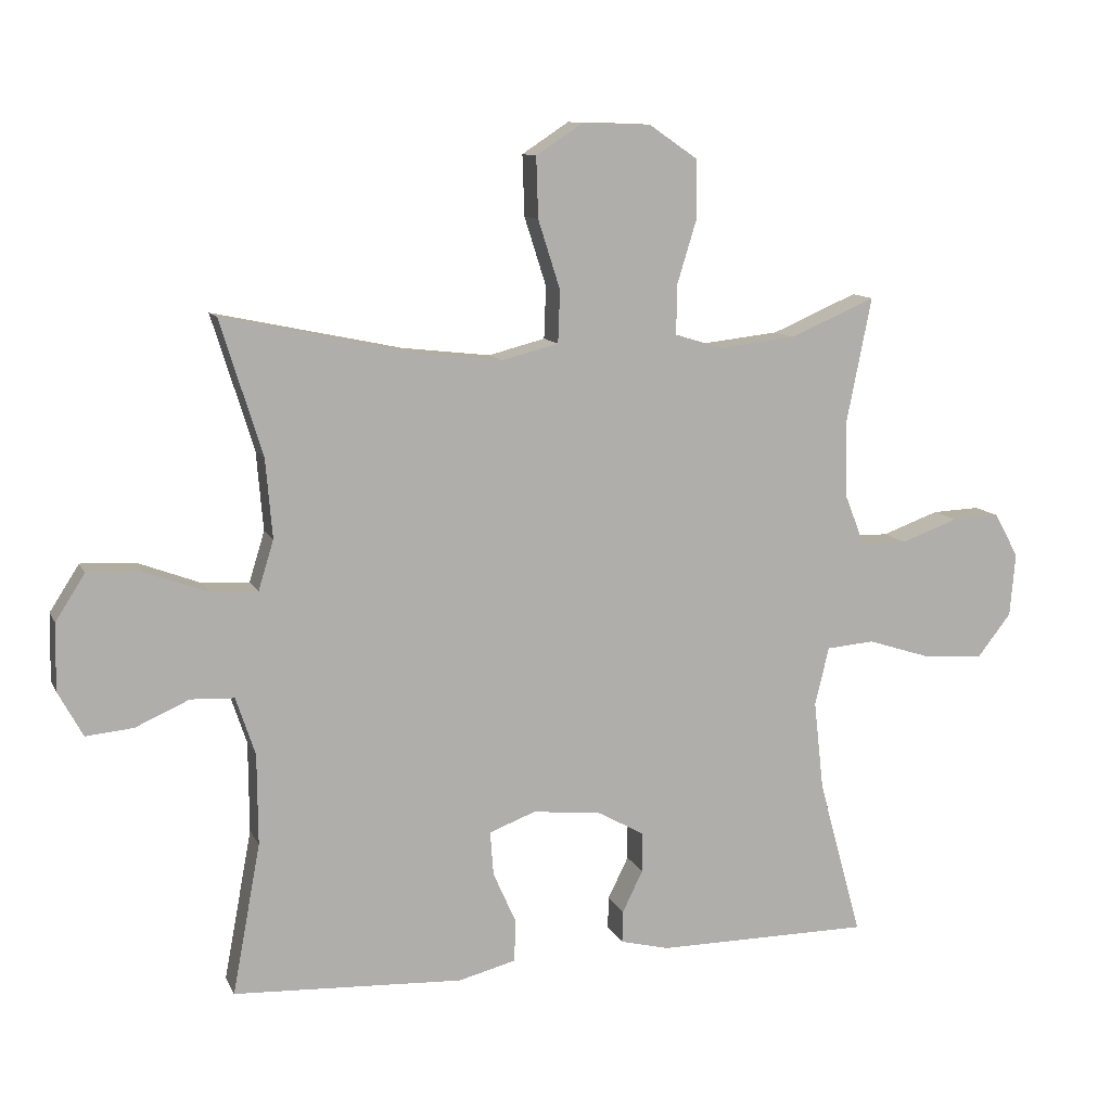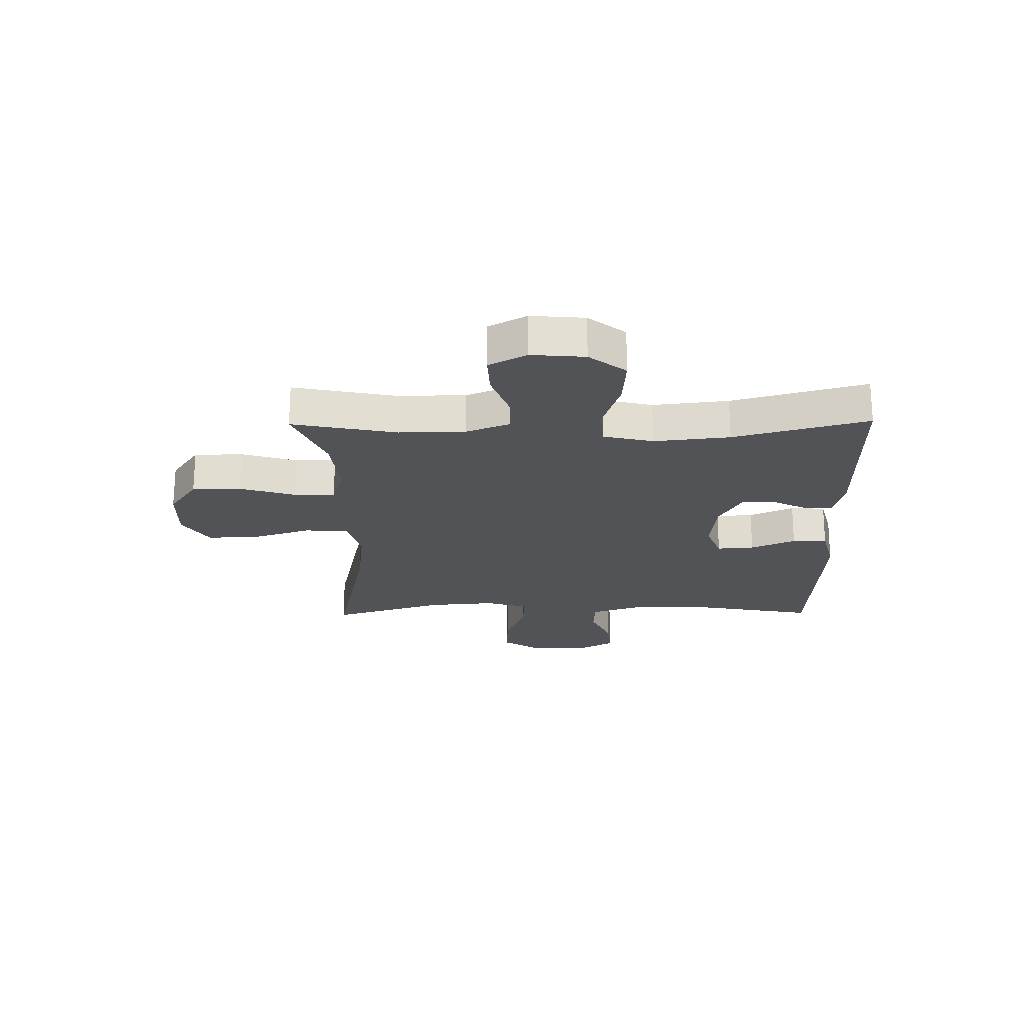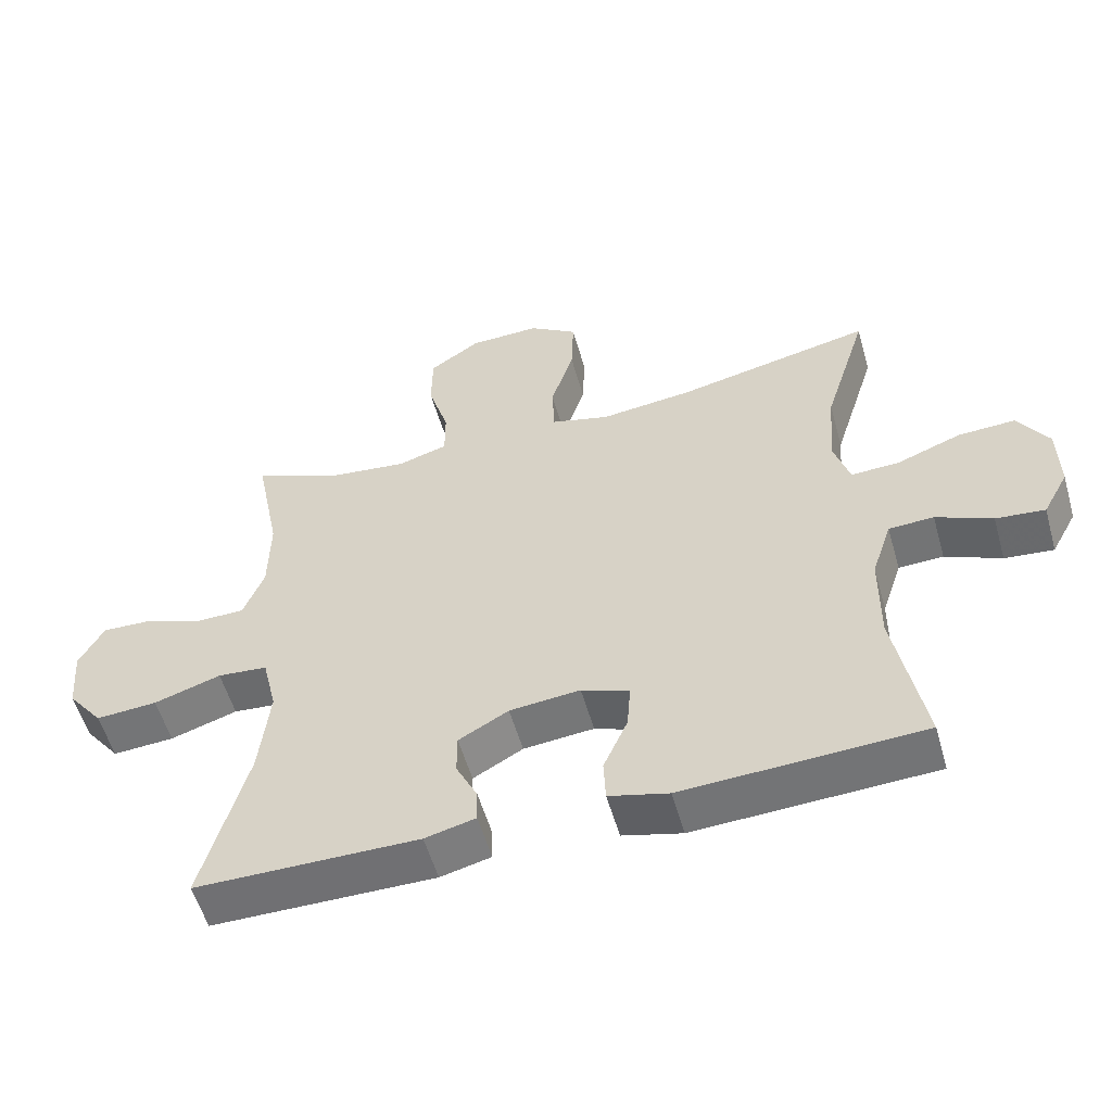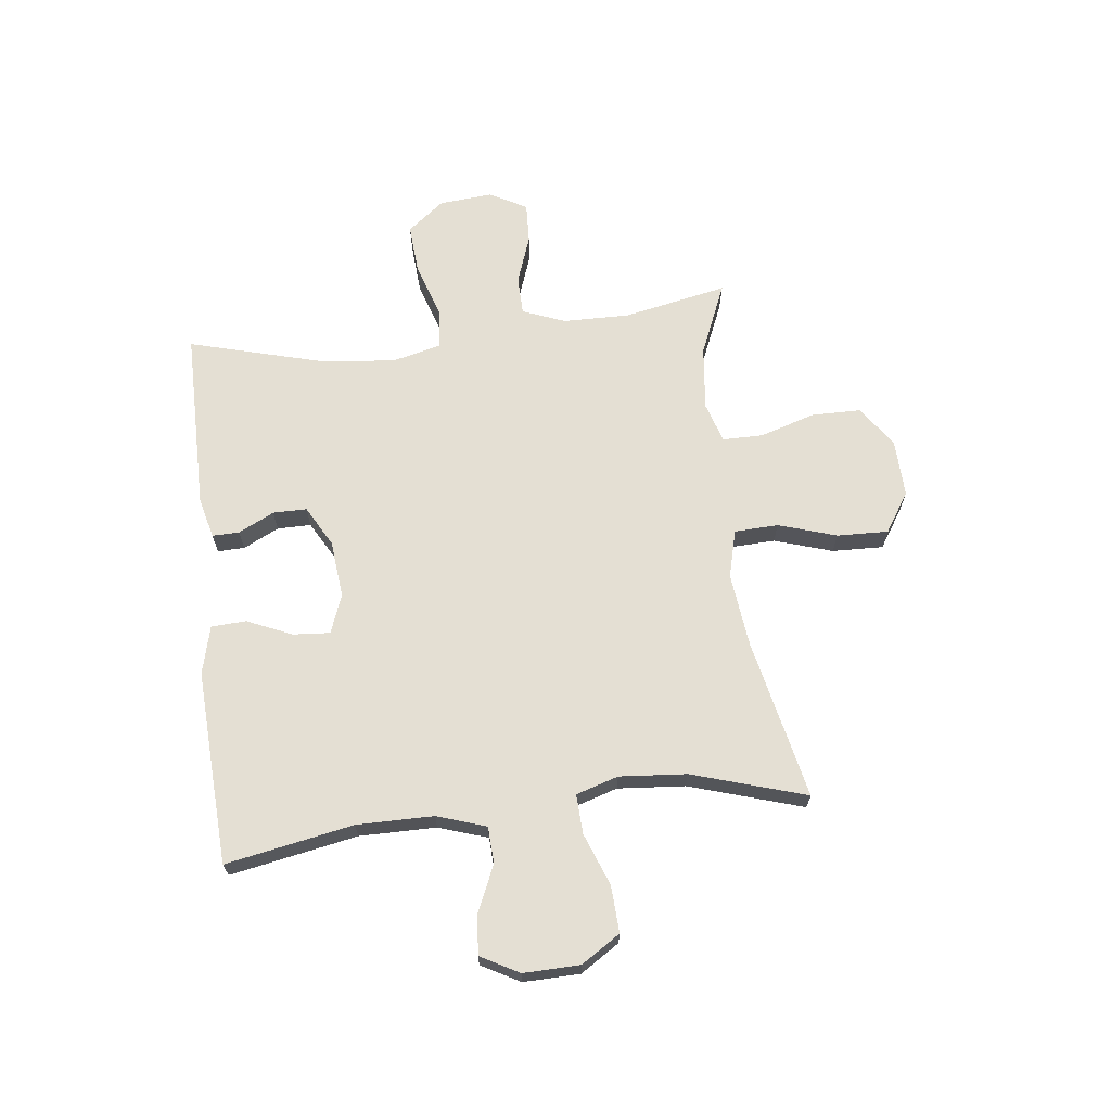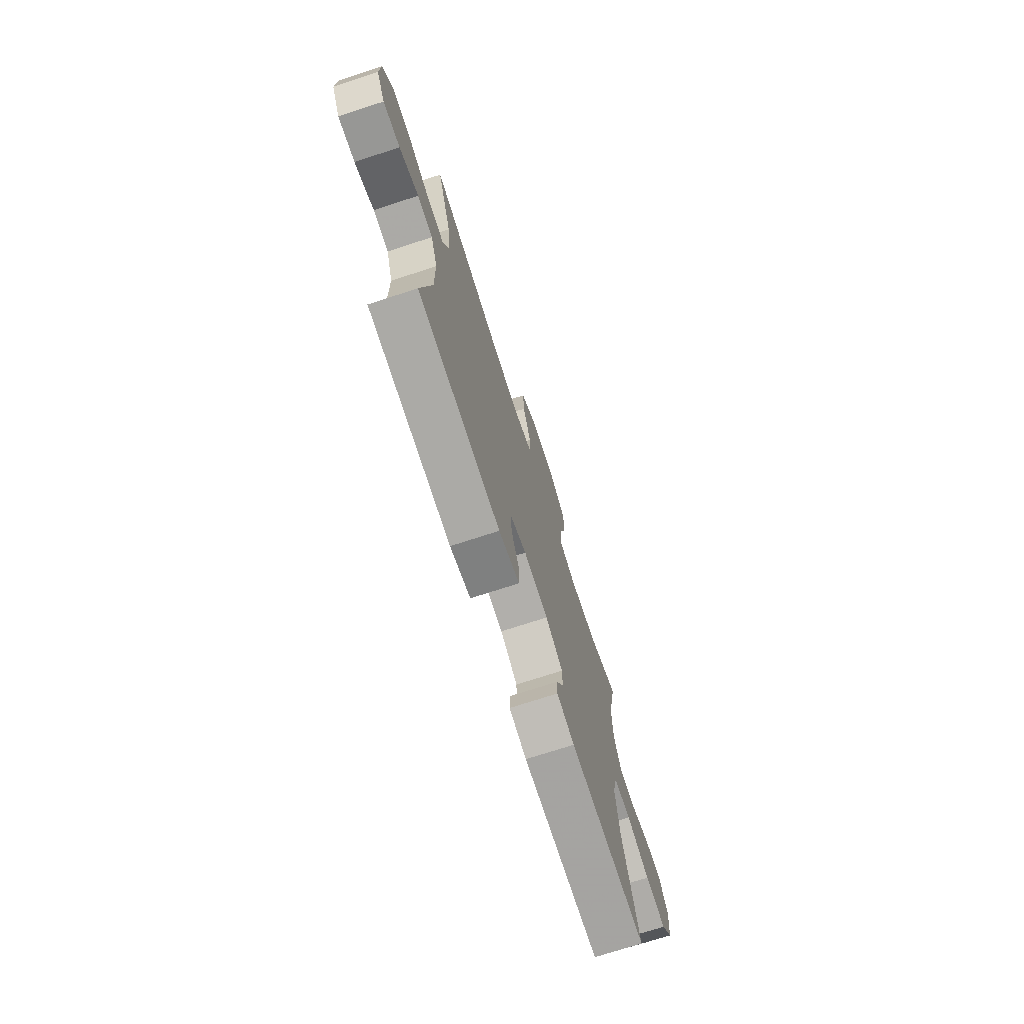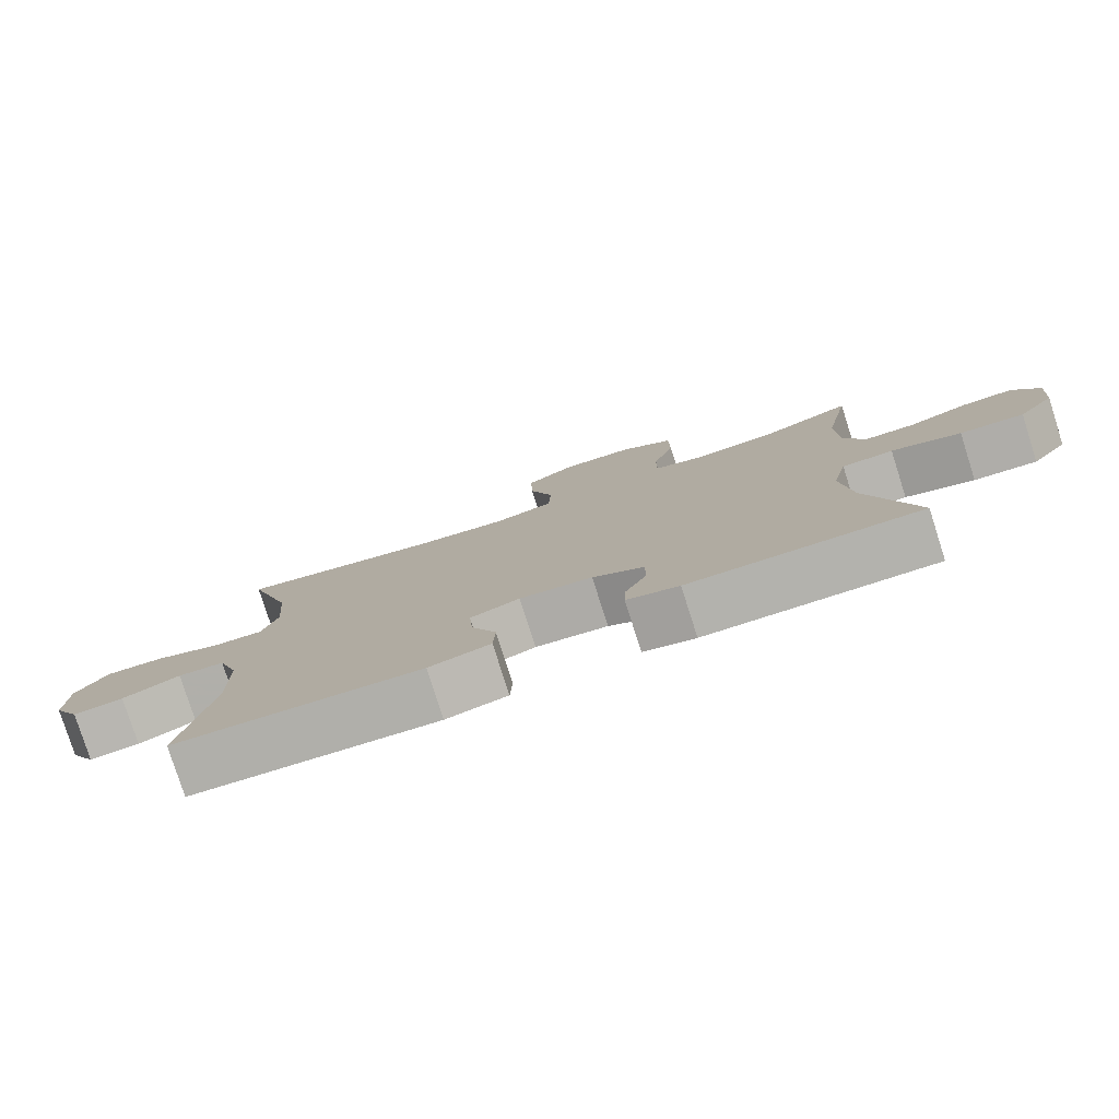
<metadata>
{"format":"obj","ext":"obj","renderer":"f3d","projection":"perspective","resolution":1024,"background":"white","views":[{"elev":10.9,"azim":-17.3,"up":"+Z"},{"elev":-22.1,"azim":90.8,"up":"+Y"},{"elev":-55.1,"azim":-164.2,"up":"+Z"},{"elev":66.8,"azim":-96.9,"up":"+Y"},{"elev":-73.3,"azim":-72.0,"up":"+Z"},{"elev":-79.3,"azim":17.7,"up":"+Z"}]}
</metadata>
<code>
v -0.5 0.07 0.5
v -0.216 0.07 0.44
v -0.084 0.07 0.425
v 0.001 0.07 0.447
v 0.004 0.07 0.525
v -0.029 0.07 0.628
v -0.032 0.07 0.719
v 0.038 0.07 0.765
v 0.141 0.07 0.762
v 0.214 0.07 0.712
v 0.215 0.07 0.624
v 0.185 0.07 0.526
v 0.185 0.07 0.454
v 0.257 0.07 0.432
v 0.372 0.07 0.445
v 0.5 0.07 0.5
v 0.463 0.07 0.315
v 0.465 0.07 0.197
v 0.495 0.07 0.121
v 0.564 0.07 0.12
v 0.65 0.07 0.151
v 0.722 0.07 0.154
v 0.758 0.07 0.088
v 0.75 0.07 -0.007
v 0.699 0.07 -0.072
v 0.61 0.07 -0.066
v 0.513 0.07 -0.035
v 0.441 0.07 -0.041
v 0.42 0.07 -0.129
v 0.435 0.07 -0.263
v 0.5 0.07 -0.5
v 0.178 0.07 -0.501
v 0.105 0.07 -0.483
v 0.106 0.07 -0.435
v 0.137 0.07 -0.372
v 0.137 0.07 -0.312
v 0.065 0.07 -0.272
v -0.037 0.07 -0.262
v -0.106 0.07 -0.288
v -0.101 0.07 -0.354
v -0.066 0.07 -0.433
v -0.069 0.07 -0.495
v -0.155 0.07 -0.517
v -0.5 0.07 -0.5
v -0.458 0.07 -0.274
v -0.459 0.07 -0.138
v -0.488 0.07 -0.051
v -0.553 0.07 -0.048
v -0.634 0.07 -0.084
v -0.705 0.07 -0.091
v -0.742 0.07 -0.023
v -0.74 0.07 0.077
v -0.696 0.07 0.146
v -0.613 0.07 0.142
v -0.52 0.07 0.107
v -0.45 0.07 0.104
v -0.427 0.07 0.179
v -0.437 0.07 0.298
v -0.5 0 0.5
v -0.216 0 0.44
v -0.084 0 0.425
v 0.001 0 0.447
v 0.004 0 0.525
v -0.029 0 0.628
v -0.032 0 0.719
v 0.038 0 0.765
v 0.141 0 0.762
v 0.214 0 0.712
v 0.215 0 0.624
v 0.185 0 0.526
v 0.185 0 0.454
v 0.257 0 0.432
v 0.372 0 0.445
v 0.5 0 0.5
v 0.463 0 0.315
v 0.465 0 0.197
v 0.495 0 0.121
v 0.564 0 0.12
v 0.65 0 0.151
v 0.722 0 0.154
v 0.758 0 0.088
v 0.75 0 -0.007
v 0.699 0 -0.072
v 0.61 0 -0.066
v 0.513 0 -0.035
v 0.441 0 -0.041
v 0.42 0 -0.129
v 0.435 0 -0.263
v 0.5 0 -0.5
v 0.178 0 -0.501
v 0.105 0 -0.483
v 0.106 0 -0.435
v 0.137 0 -0.372
v 0.137 0 -0.312
v 0.065 0 -0.272
v -0.037 0 -0.262
v -0.106 0 -0.288
v -0.101 0 -0.354
v -0.066 0 -0.433
v -0.069 0 -0.495
v -0.155 0 -0.517
v -0.5 0 -0.5
v -0.458 0 -0.274
v -0.459 0 -0.138
v -0.488 0 -0.051
v -0.553 0 -0.048
v -0.634 0 -0.084
v -0.705 0 -0.091
v -0.742 0 -0.023
v -0.74 0 0.077
v -0.696 0 0.146
v -0.613 0 0.142
v -0.52 0 0.107
v -0.45 0 0.104
v -0.427 0 0.179
v -0.437 0 0.298
f 53 54 55
f 52 53 55
f 51 52 55
f 50 51 55
f 49 50 55
f 48 49 55
f 47 48 55 56
f 46 47 56 57
f 43 44 45
f 42 43 45
f 41 42 45
f 40 41 45
f 45 46 57
f 40 45 57
f 39 40 57
f 33 34 35
f 32 33 35
f 31 32 35
f 30 31 35
f 29 30 35 36
f 28 29 36 37
f 25 26 27
f 24 25 27
f 23 24 27
f 22 23 27
f 21 22 27
f 20 21 27
f 19 20 27 28
f 28 37 38
f 19 28 38
f 18 19 38
f 15 16 17
f 39 57 58
f 38 39 58
f 18 38 58
f 17 18 58
f 15 17 58
f 14 15 58
f 10 11 12
f 9 10 12
f 8 9 12
f 7 8 12
f 6 7 12
f 5 6 12
f 58 1 2
f 58 2 3
f 58 3 4
f 14 58 4
f 13 14 4
f 4 5 12 13
f 113 112 111
f 113 111 110
f 113 110 109
f 113 109 108
f 113 108 107
f 113 107 106
f 114 113 106 105
f 115 114 105 104
f 103 102 101
f 103 101 100
f 103 100 99
f 103 99 98
f 115 104 103
f 115 103 98
f 115 98 97
f 93 92 91
f 93 91 90
f 93 90 89
f 93 89 88
f 94 93 88 87
f 95 94 87 86
f 85 84 83
f 85 83 82
f 85 82 81
f 85 81 80
f 85 80 79
f 85 79 78
f 86 85 78 77
f 96 95 86
f 96 86 77
f 96 77 76
f 75 74 73
f 116 115 97
f 116 97 96
f 116 96 76
f 116 76 75
f 116 75 73
f 116 73 72
f 70 69 68
f 70 68 67
f 70 67 66
f 70 66 65
f 70 65 64
f 70 64 63
f 60 59 116
f 61 60 116
f 62 61 116
f 62 116 72
f 62 72 71
f 71 70 63 62
f 1 59 60 2
f 2 60 61 3
f 3 61 62 4
f 4 62 63 5
f 5 63 64 6
f 6 64 65 7
f 7 65 66 8
f 8 66 67 9
f 9 67 68 10
f 10 68 69 11
f 11 69 70 12
f 12 70 71 13
f 13 71 72 14
f 14 72 73 15
f 15 73 74 16
f 16 74 75 17
f 17 75 76 18
f 18 76 77 19
f 19 77 78 20
f 20 78 79 21
f 21 79 80 22
f 22 80 81 23
f 23 81 82 24
f 24 82 83 25
f 25 83 84 26
f 26 84 85 27
f 27 85 86 28
f 28 86 87 29
f 29 87 88 30
f 30 88 89 31
f 31 89 90 32
f 32 90 91 33
f 33 91 92 34
f 34 92 93 35
f 35 93 94 36
f 36 94 95 37
f 37 95 96 38
f 38 96 97 39
f 39 97 98 40
f 40 98 99 41
f 41 99 100 42
f 42 100 101 43
f 43 101 102 44
f 44 102 103 45
f 45 103 104 46
f 46 104 105 47
f 47 105 106 48
f 48 106 107 49
f 49 107 108 50
f 50 108 109 51
f 51 109 110 52
f 52 110 111 53
f 53 111 112 54
f 54 112 113 55
f 55 113 114 56
f 56 114 115 57
f 57 115 116 58
f 58 116 59 1

</code>
